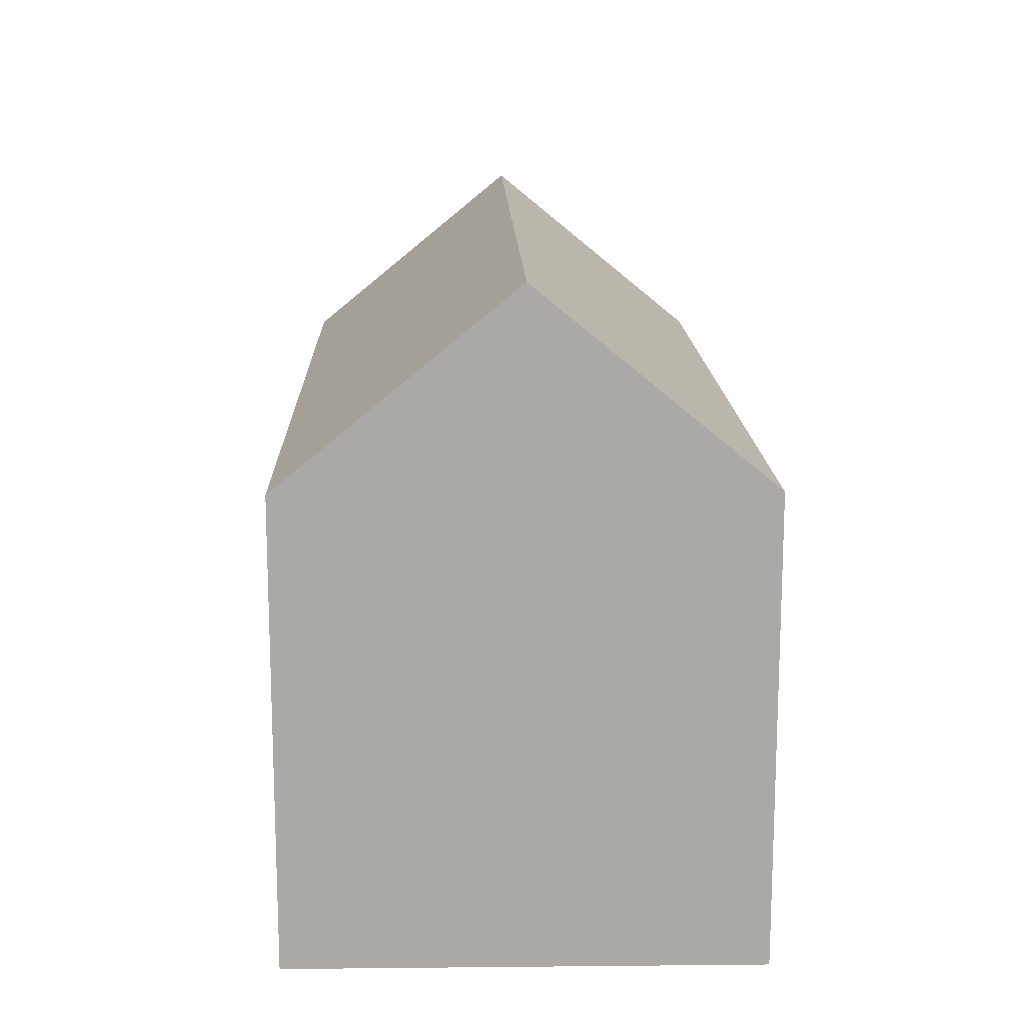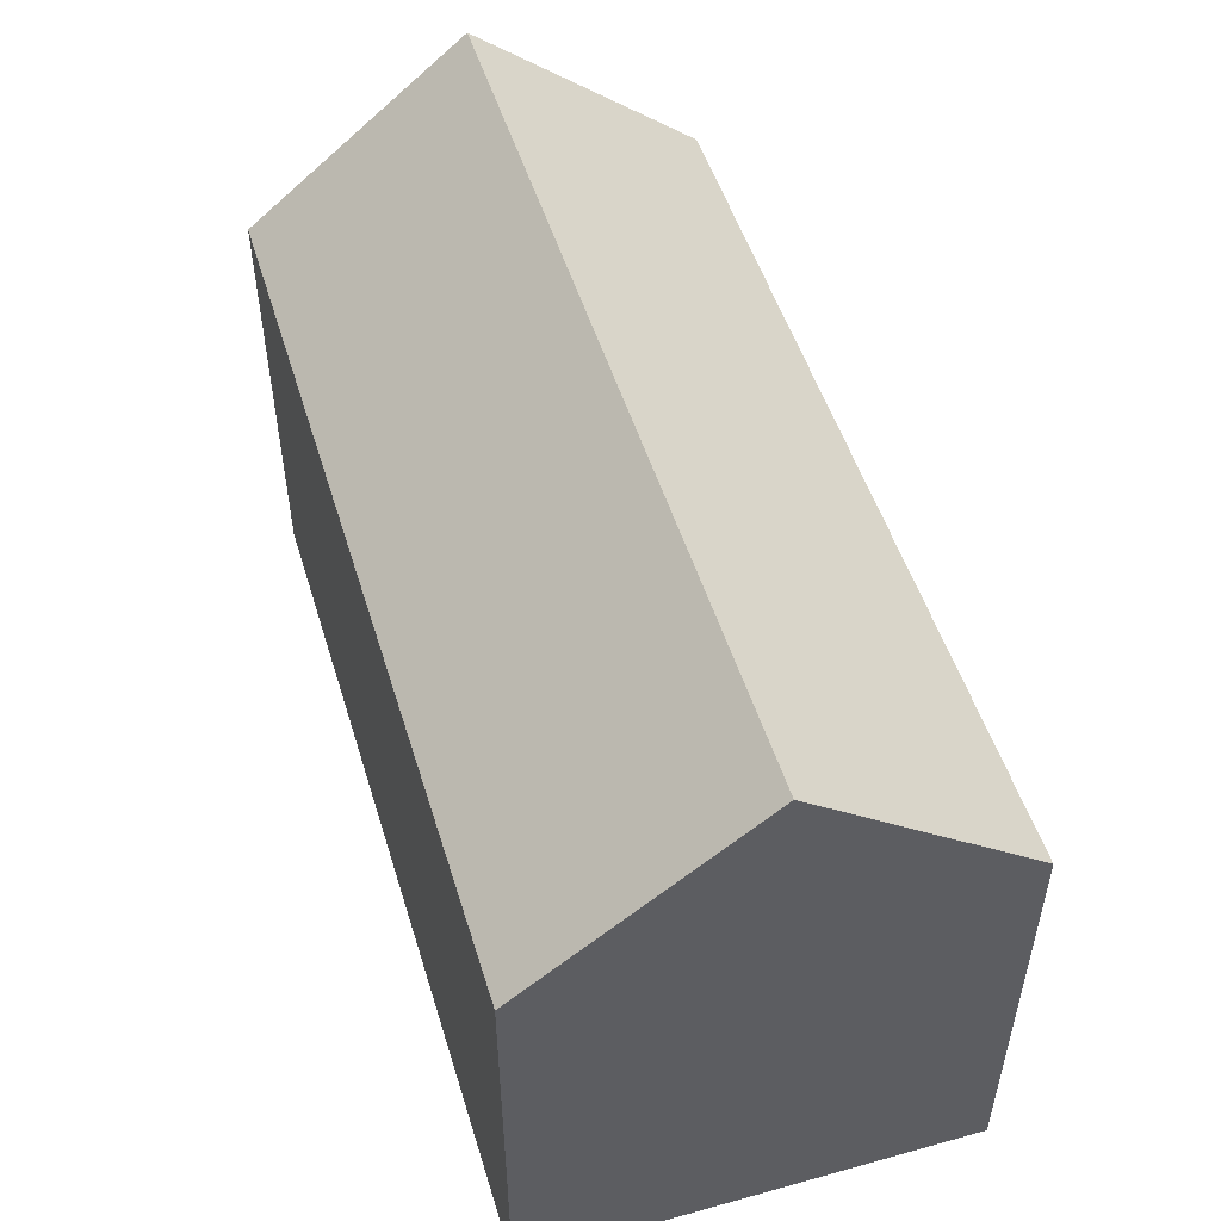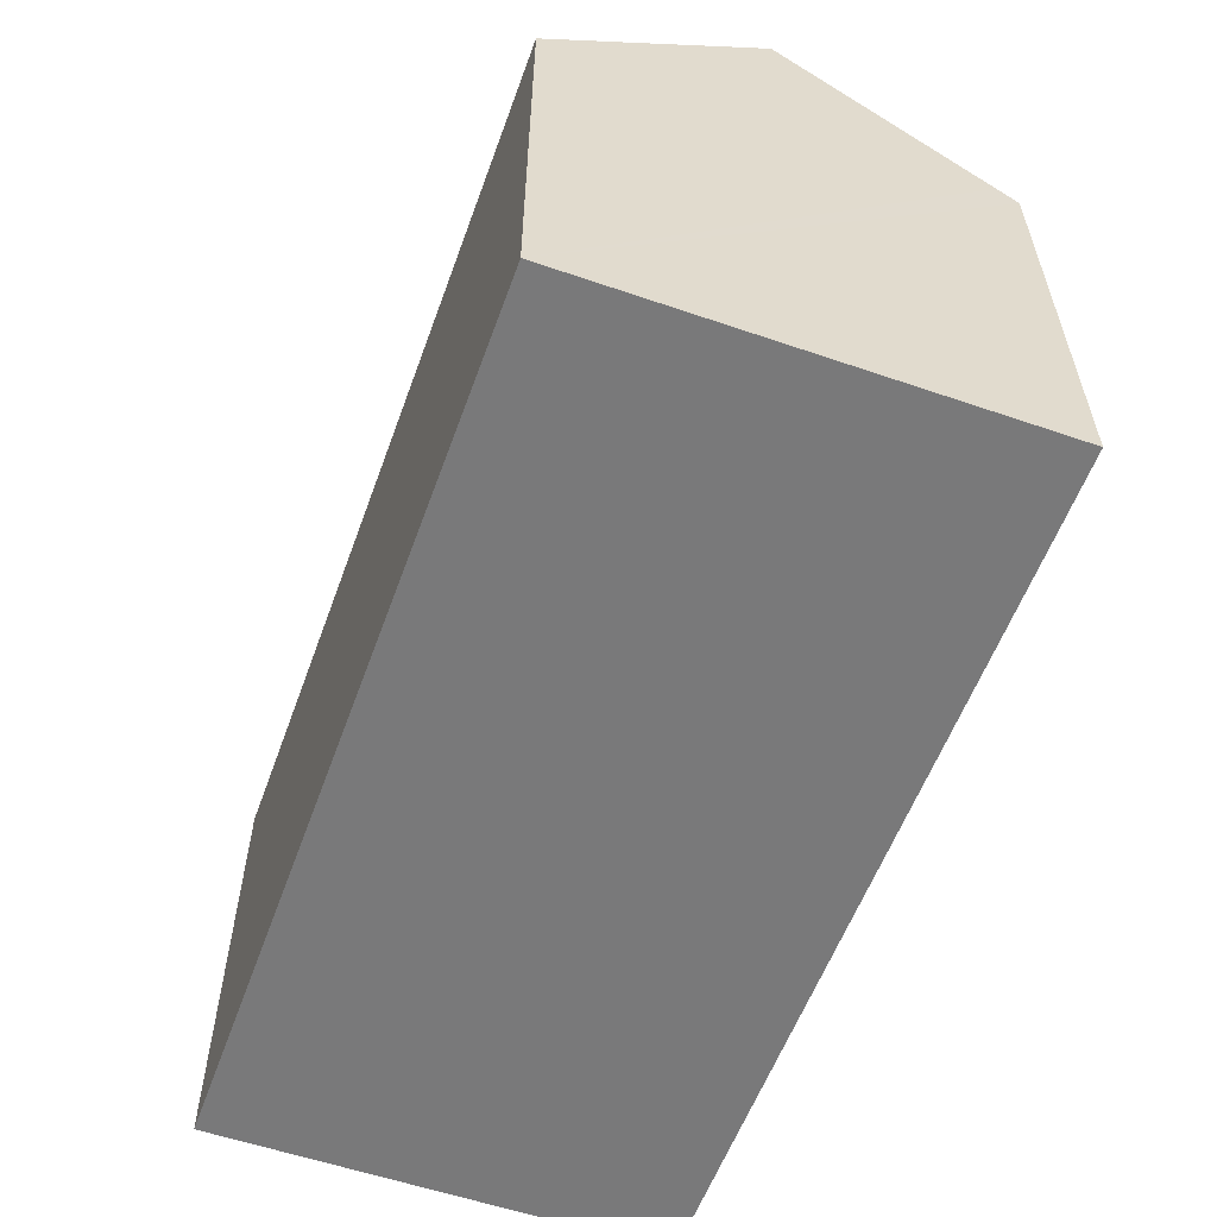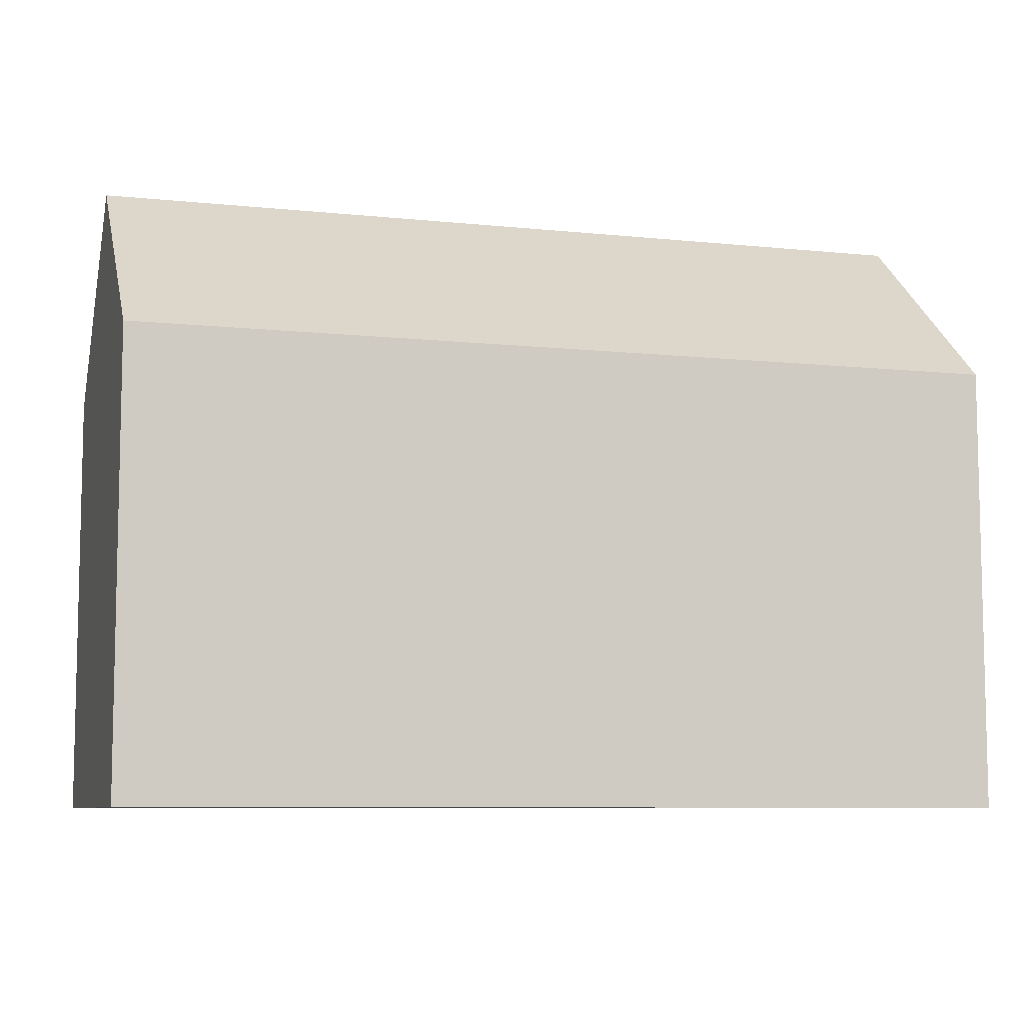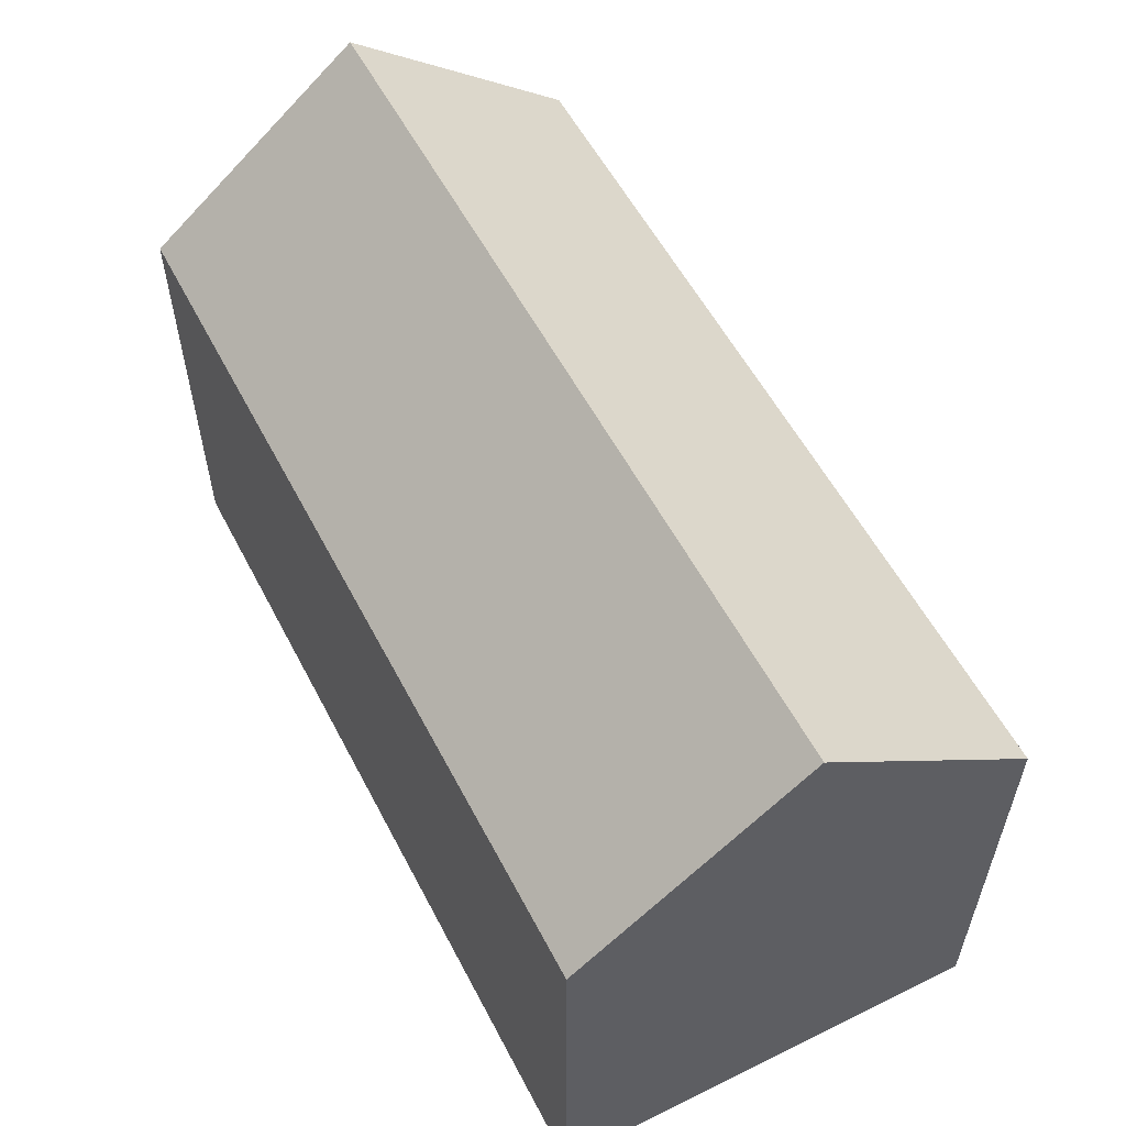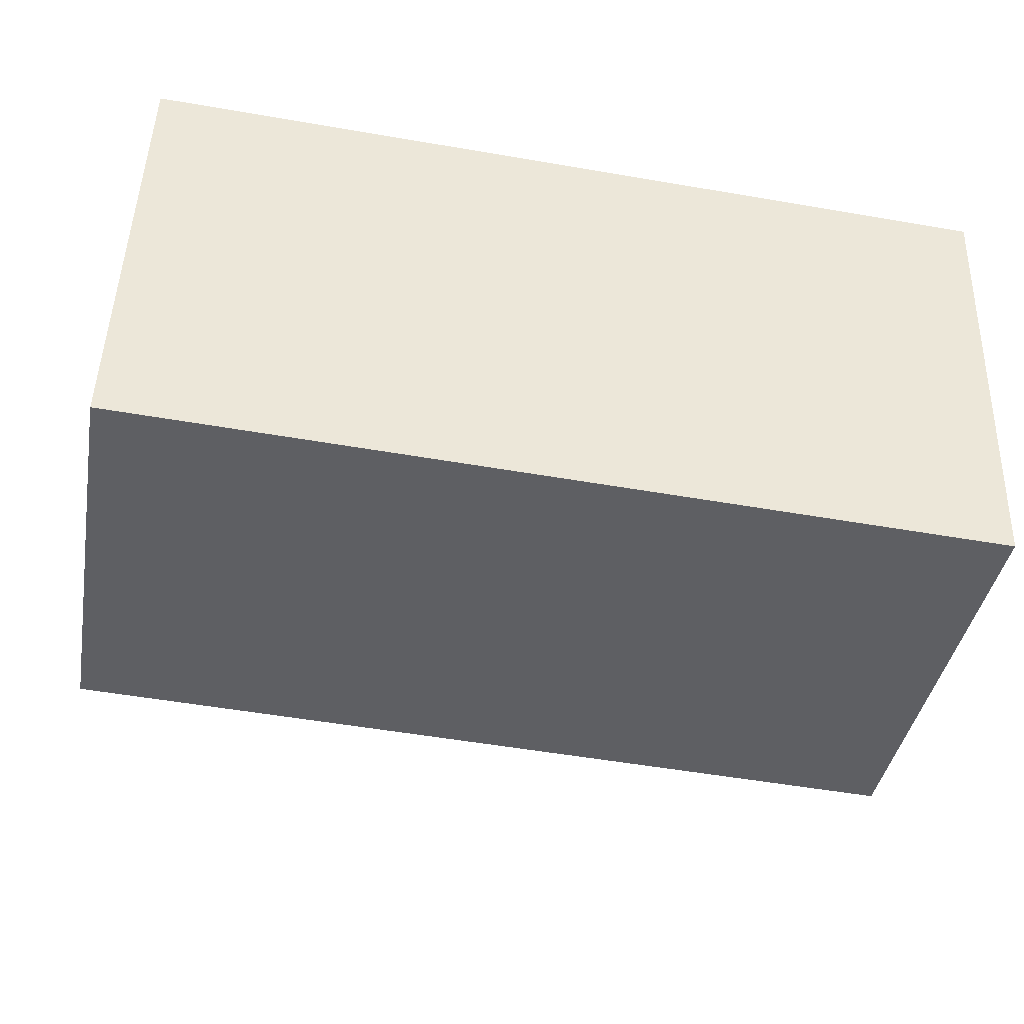
<metadata>
{"format":"obj","ext":"obj","renderer":"f3d","projection":"perspective","resolution":1024,"background":"white","views":[{"elev":14.7,"azim":90.7,"up":"+Y"},{"elev":51.6,"azim":75.2,"up":"+Y"},{"elev":-57.8,"azim":72.3,"up":"+Y"},{"elev":-7.9,"azim":-13.9,"up":"+Y"},{"elev":57.0,"azim":64.8,"up":"+Y"},{"elev":-40.3,"azim":-10.2,"up":"+Z"}]}
</metadata>
<code>
v  20.59 14.66 4.361
v  12.1 10.4 9.926
v  20.76 10.39 9.585
v  0.171 14.66 5.204
v  9.104 10.4 10.04
v  0.342 10.42 10.39
v  0 10.4 6.37e-16
v  20.43 10.79 -0.372
v  20.42 10.4 -0.843
v  0.015 10.77 0.451
v  0.342 -6.361e-16 10.39
v  9.104 -6.15e-16 10.04
v  12.1 -6.078e-16 9.926
v  20.76 -5.869e-16 9.585
v  20.42 5.162e-17 -0.843
v  20.59 -2.67e-16 4.361
v  20.43 2.278e-17 -0.372
v  0 0 0
v  0.015 -2.762e-17 0.451
v  0.171 -3.187e-16 5.204
g defaultobject
f 1 2 3
f 2 1 4
f 2 4 5
f 5 4 6
f 7 8 9
f 8 7 1
f 1 7 10
f 1 10 4
f 11 5 6
f 5 11 2
f 2 11 12
f 2 12 3
f 3 12 13
f 3 13 14
f 14 1 3
f 1 14 8
f 8 14 9
f 9 14 15
f 15 14 16
f 15 16 17
f 15 7 9
f 7 15 18
f 10 6 4
f 6 10 7
f 6 7 18
f 6 18 19
f 6 19 20
f 6 20 11
f 13 16 14
f 16 13 17
f 17 13 12
f 17 12 15
f 15 12 11
f 15 11 19
f 15 19 18
f 19 11 20

</code>
